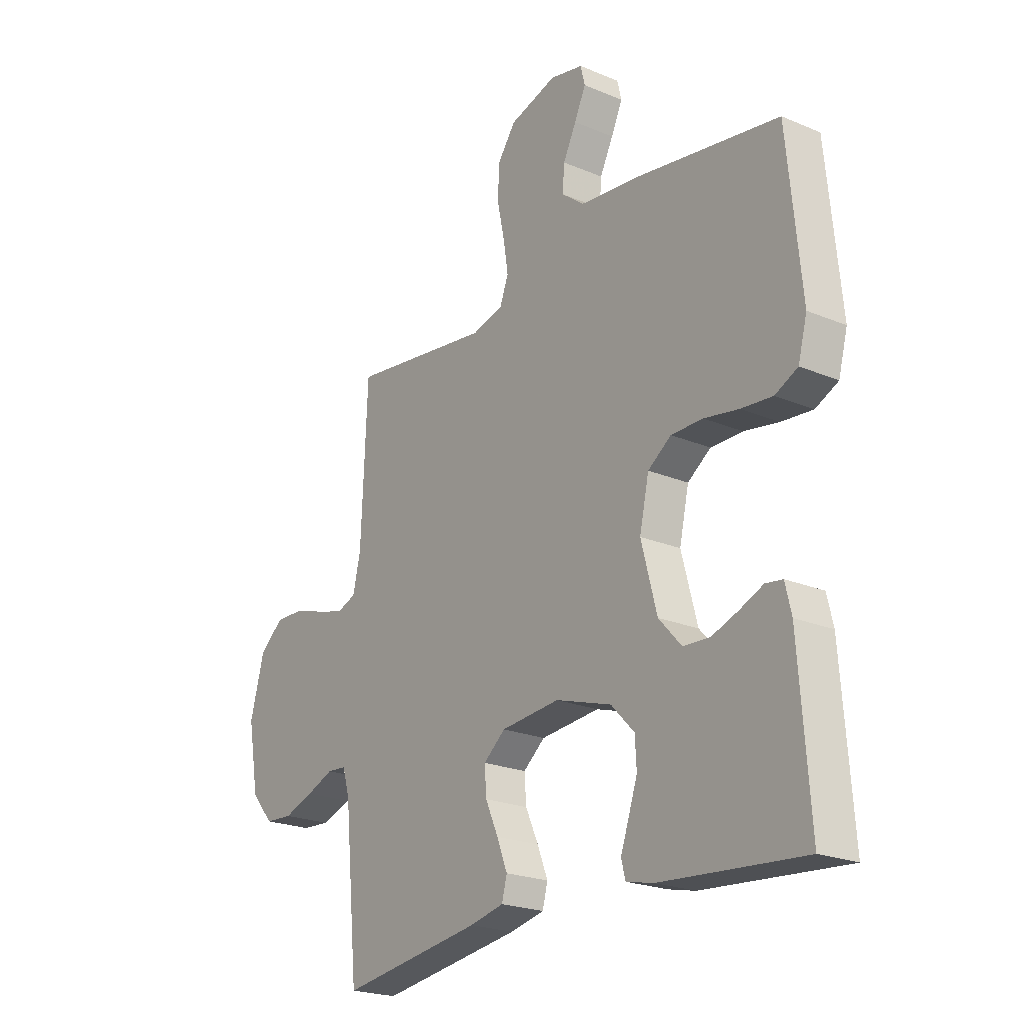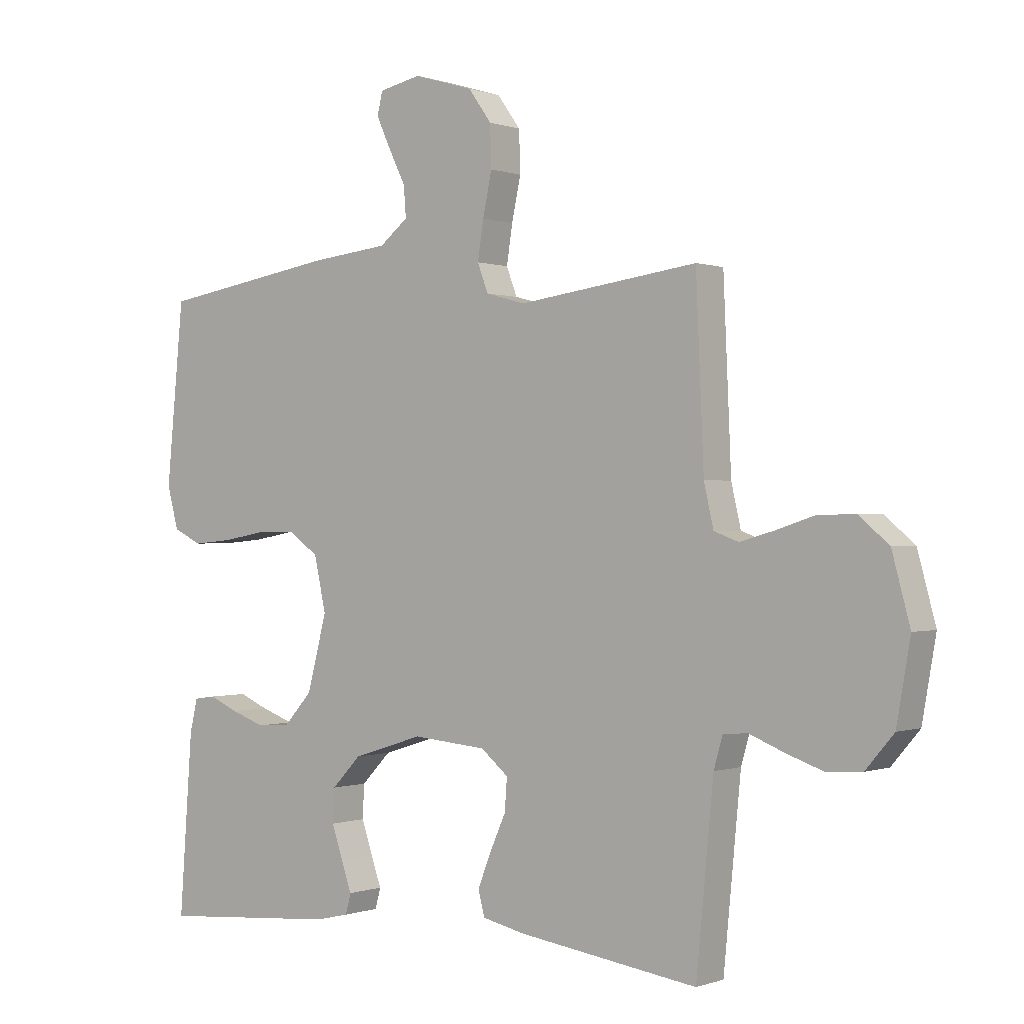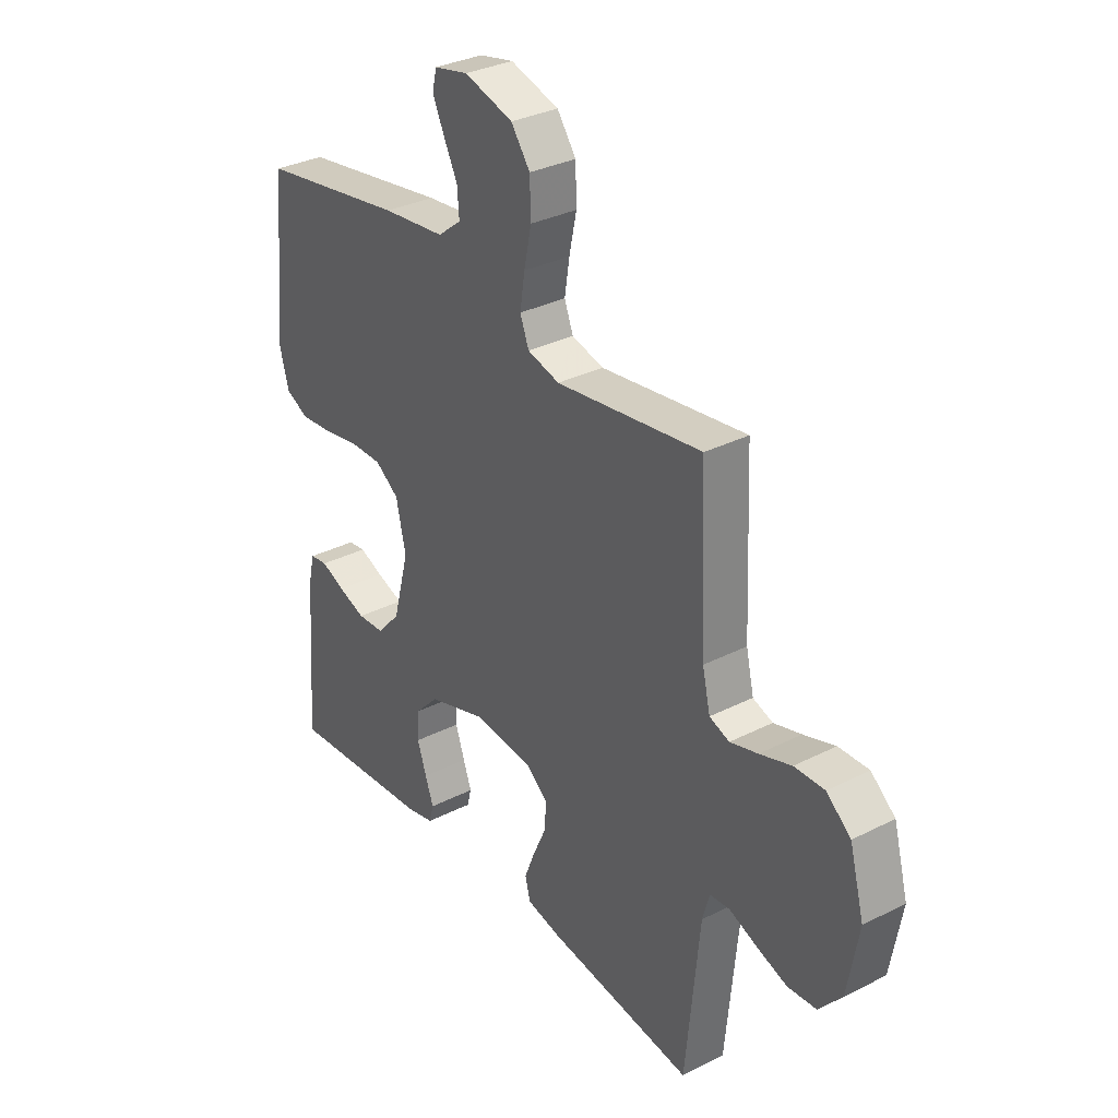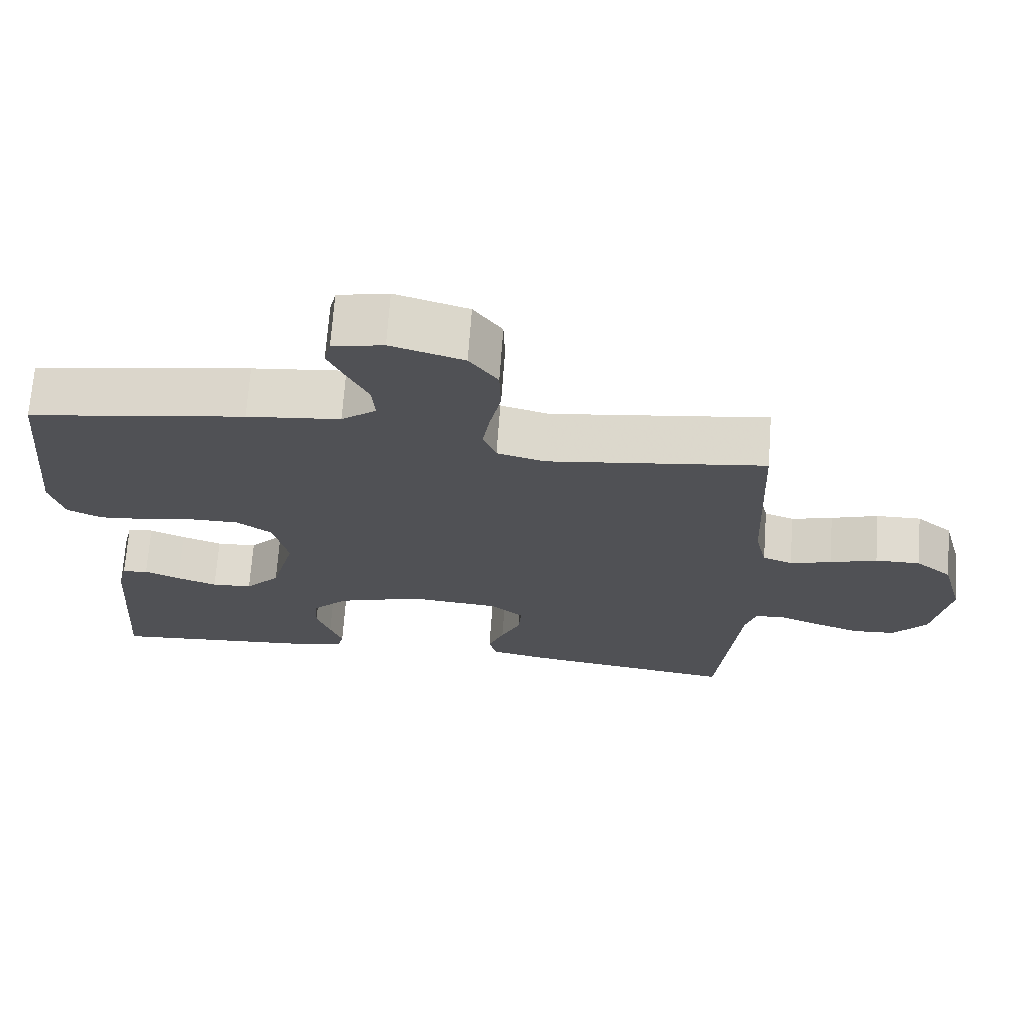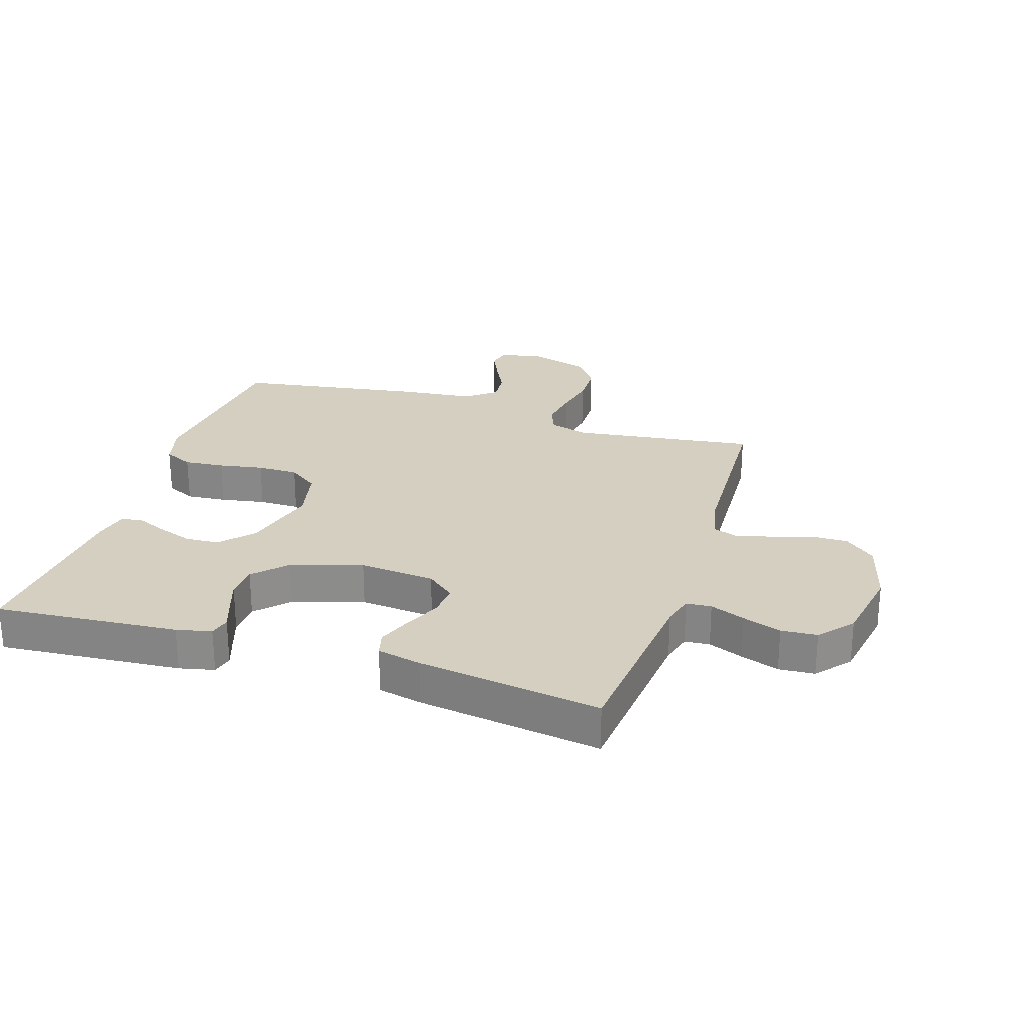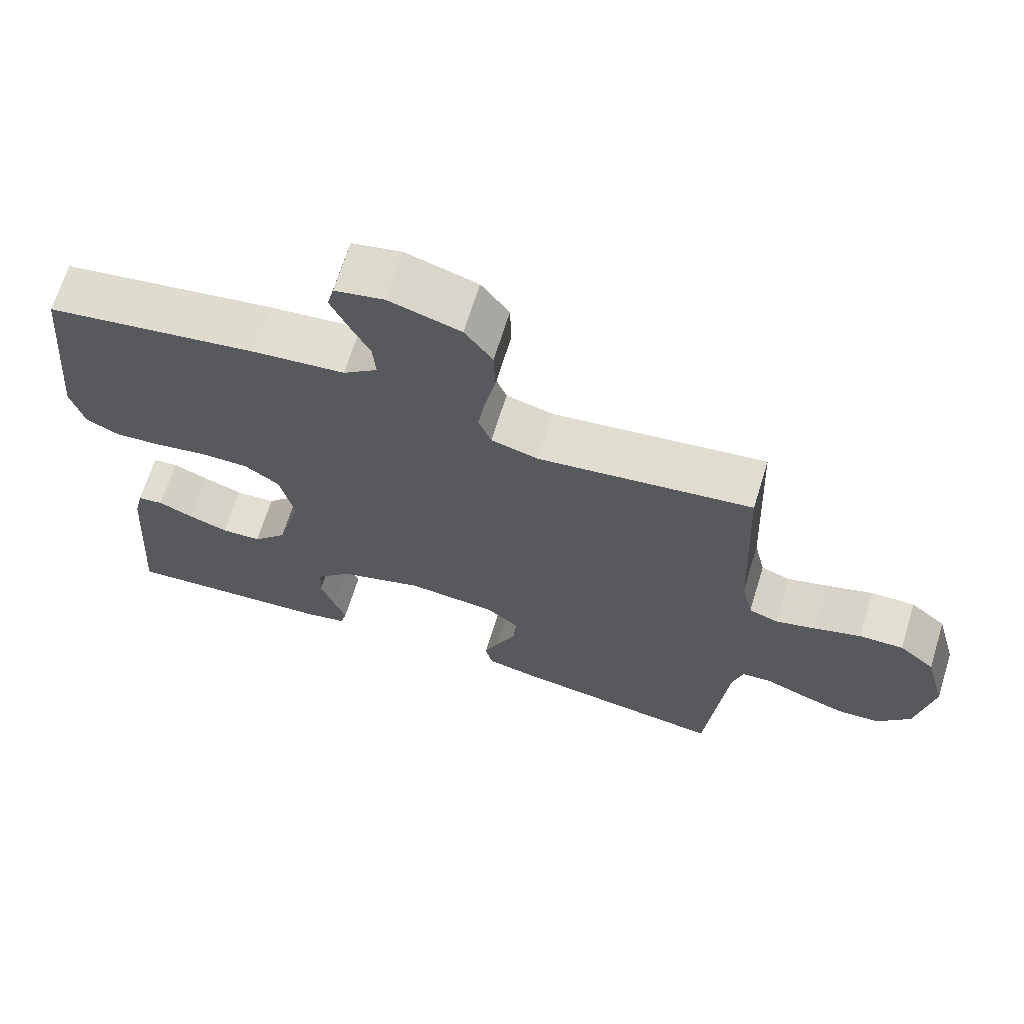
<metadata>
{"format":"obj","ext":"obj","renderer":"f3d","projection":"perspective","resolution":1024,"background":"white","views":[{"elev":-22.2,"azim":53.8,"up":"+Z"},{"elev":-0.1,"azim":-142.4,"up":"+Z"},{"elev":32.4,"azim":-125.3,"up":"+Z"},{"elev":69.8,"azim":-175.8,"up":"+Z"},{"elev":25.9,"azim":-162.3,"up":"+Y"},{"elev":67.5,"azim":-162.8,"up":"+Z"}]}
</metadata>
<code>
v -0.5 0.07 0.5
v -0.2 0.07 0.46
v -0.134 0.07 0.478
v -0.116 0.07 0.525
v -0.126 0.07 0.589
v -0.141 0.07 0.66
v -0.139 0.07 0.729
v -0.1 0.07 0.783
v 0 0.07 0.813
v 0.07 0.07 0.798
v 0.079 0.07 0.76
v 0.055 0.07 0.708
v 0.027 0.07 0.652
v 0.023 0.07 0.6
v 0.071 0.07 0.562
v 0.2 0.07 0.548
v 0.5 0.07 0.5
v 0.529 0.07 0.2
v 0.51 0.07 0.129
v 0.462 0.07 0.106
v 0.396 0.07 0.112
v 0.323 0.07 0.125
v 0.256 0.07 0.125
v 0.207 0.07 0.09
v 0.187 0.07 0
v 0.22 0.07 -0.125
v 0.268 0.07 -0.178
v 0.324 0.07 -0.181
v 0.38 0.07 -0.161
v 0.429 0.07 -0.14
v 0.465 0.07 -0.145
v 0.478 0.07 -0.2
v 0.5 0.07 -0.5
v 0.2 0.07 -0.476
v 0.143 0.07 -0.463
v 0.134 0.07 -0.429
v 0.151 0.07 -0.381
v 0.17 0.07 -0.325
v 0.167 0.07 -0.269
v 0.118 0.07 -0.218
v 0 0.07 -0.181
v -0.124 0.07 -0.192
v -0.17 0.07 -0.23
v -0.166 0.07 -0.284
v -0.139 0.07 -0.344
v -0.117 0.07 -0.4
v -0.128 0.07 -0.441
v -0.2 0.07 -0.457
v -0.5 0.07 -0.5
v -0.529 0.07 -0.2
v -0.544 0.07 -0.148
v -0.585 0.07 -0.145
v -0.642 0.07 -0.168
v -0.705 0.07 -0.19
v -0.764 0.07 -0.186
v -0.811 0.07 -0.131
v -0.834 0.07 0
v -0.804 0.07 0.111
v -0.754 0.07 0.153
v -0.692 0.07 0.152
v -0.627 0.07 0.131
v -0.57 0.07 0.115
v -0.529 0.07 0.13
v -0.513 0.07 0.2
v -0.5 0 0.5
v -0.2 0 0.46
v -0.134 0 0.478
v -0.116 0 0.525
v -0.126 0 0.589
v -0.141 0 0.66
v -0.139 0 0.729
v -0.1 0 0.783
v 0 0 0.813
v 0.07 0 0.798
v 0.079 0 0.76
v 0.055 0 0.708
v 0.027 0 0.652
v 0.023 0 0.6
v 0.071 0 0.562
v 0.2 0 0.548
v 0.5 0 0.5
v 0.529 0 0.2
v 0.51 0 0.129
v 0.462 0 0.106
v 0.396 0 0.112
v 0.323 0 0.125
v 0.256 0 0.125
v 0.207 0 0.09
v 0.187 0 0
v 0.22 0 -0.125
v 0.268 0 -0.178
v 0.324 0 -0.181
v 0.38 0 -0.161
v 0.429 0 -0.14
v 0.465 0 -0.145
v 0.478 0 -0.2
v 0.5 0 -0.5
v 0.2 0 -0.476
v 0.143 0 -0.463
v 0.134 0 -0.429
v 0.151 0 -0.381
v 0.17 0 -0.325
v 0.167 0 -0.269
v 0.118 0 -0.218
v 0 0 -0.181
v -0.124 0 -0.192
v -0.17 0 -0.23
v -0.166 0 -0.284
v -0.139 0 -0.344
v -0.117 0 -0.4
v -0.128 0 -0.441
v -0.2 0 -0.457
v -0.5 0 -0.5
v -0.529 0 -0.2
v -0.544 0 -0.148
v -0.585 0 -0.145
v -0.642 0 -0.168
v -0.705 0 -0.19
v -0.764 0 -0.186
v -0.811 0 -0.131
v -0.834 0 0
v -0.804 0 0.111
v -0.754 0 0.153
v -0.692 0 0.152
v -0.627 0 0.131
v -0.57 0 0.115
v -0.529 0 0.13
v -0.513 0 0.2
f 59 60 61
f 58 59 61
f 57 58 61
f 56 57 61
f 55 56 61
f 54 55 61
f 53 54 61
f 52 53 61
f 51 52 61 62
f 50 51 62 63
f 50 63 64
f 49 50 64
f 48 49 64
f 47 48 64
f 46 47 64
f 45 46 64
f 44 45 64
f 35 36 37
f 34 35 37
f 33 34 37
f 32 33 37
f 31 32 37
f 30 31 37
f 29 30 37
f 28 29 37 38
f 27 28 38 39
f 20 21 22
f 19 20 22
f 18 19 22
f 17 18 22
f 16 17 22
f 15 16 22
f 14 15 22 23
f 11 12 13
f 10 11 13
f 9 10 13
f 8 9 13
f 7 8 13
f 6 7 13
f 5 6 13
f 4 5 13 14
f 14 23 24
f 4 14 24
f 3 4 24
f 43 44 64 1
f 26 27 39 40
f 25 26 40 41
f 25 41 42
f 24 25 42
f 3 24 42
f 2 3 42
f 1 2 42 43
f 125 124 123
f 125 123 122
f 125 122 121
f 125 121 120
f 125 120 119
f 125 119 118
f 125 118 117
f 125 117 116
f 126 125 116 115
f 127 126 115 114
f 128 127 114
f 128 114 113
f 128 113 112
f 128 112 111
f 128 111 110
f 128 110 109
f 128 109 108
f 101 100 99
f 101 99 98
f 101 98 97
f 101 97 96
f 101 96 95
f 101 95 94
f 101 94 93
f 102 101 93 92
f 103 102 92 91
f 86 85 84
f 86 84 83
f 86 83 82
f 86 82 81
f 86 81 80
f 86 80 79
f 87 86 79 78
f 77 76 75
f 77 75 74
f 77 74 73
f 77 73 72
f 77 72 71
f 77 71 70
f 77 70 69
f 78 77 69 68
f 88 87 78
f 88 78 68
f 88 68 67
f 65 128 108 107
f 104 103 91 90
f 105 104 90 89
f 106 105 89
f 106 89 88
f 106 88 67
f 106 67 66
f 107 106 66 65
f 1 65 66 2
f 2 66 67 3
f 3 67 68 4
f 4 68 69 5
f 5 69 70 6
f 6 70 71 7
f 7 71 72 8
f 8 72 73 9
f 9 73 74 10
f 10 74 75 11
f 11 75 76 12
f 12 76 77 13
f 13 77 78 14
f 14 78 79 15
f 15 79 80 16
f 16 80 81 17
f 17 81 82 18
f 18 82 83 19
f 19 83 84 20
f 20 84 85 21
f 21 85 86 22
f 22 86 87 23
f 23 87 88 24
f 24 88 89 25
f 25 89 90 26
f 26 90 91 27
f 27 91 92 28
f 28 92 93 29
f 29 93 94 30
f 30 94 95 31
f 31 95 96 32
f 32 96 97 33
f 33 97 98 34
f 34 98 99 35
f 35 99 100 36
f 36 100 101 37
f 37 101 102 38
f 38 102 103 39
f 39 103 104 40
f 40 104 105 41
f 41 105 106 42
f 42 106 107 43
f 43 107 108 44
f 44 108 109 45
f 45 109 110 46
f 46 110 111 47
f 47 111 112 48
f 48 112 113 49
f 49 113 114 50
f 50 114 115 51
f 51 115 116 52
f 52 116 117 53
f 53 117 118 54
f 54 118 119 55
f 55 119 120 56
f 56 120 121 57
f 57 121 122 58
f 58 122 123 59
f 59 123 124 60
f 60 124 125 61
f 61 125 126 62
f 62 126 127 63
f 63 127 128 64
f 64 128 65 1

</code>
